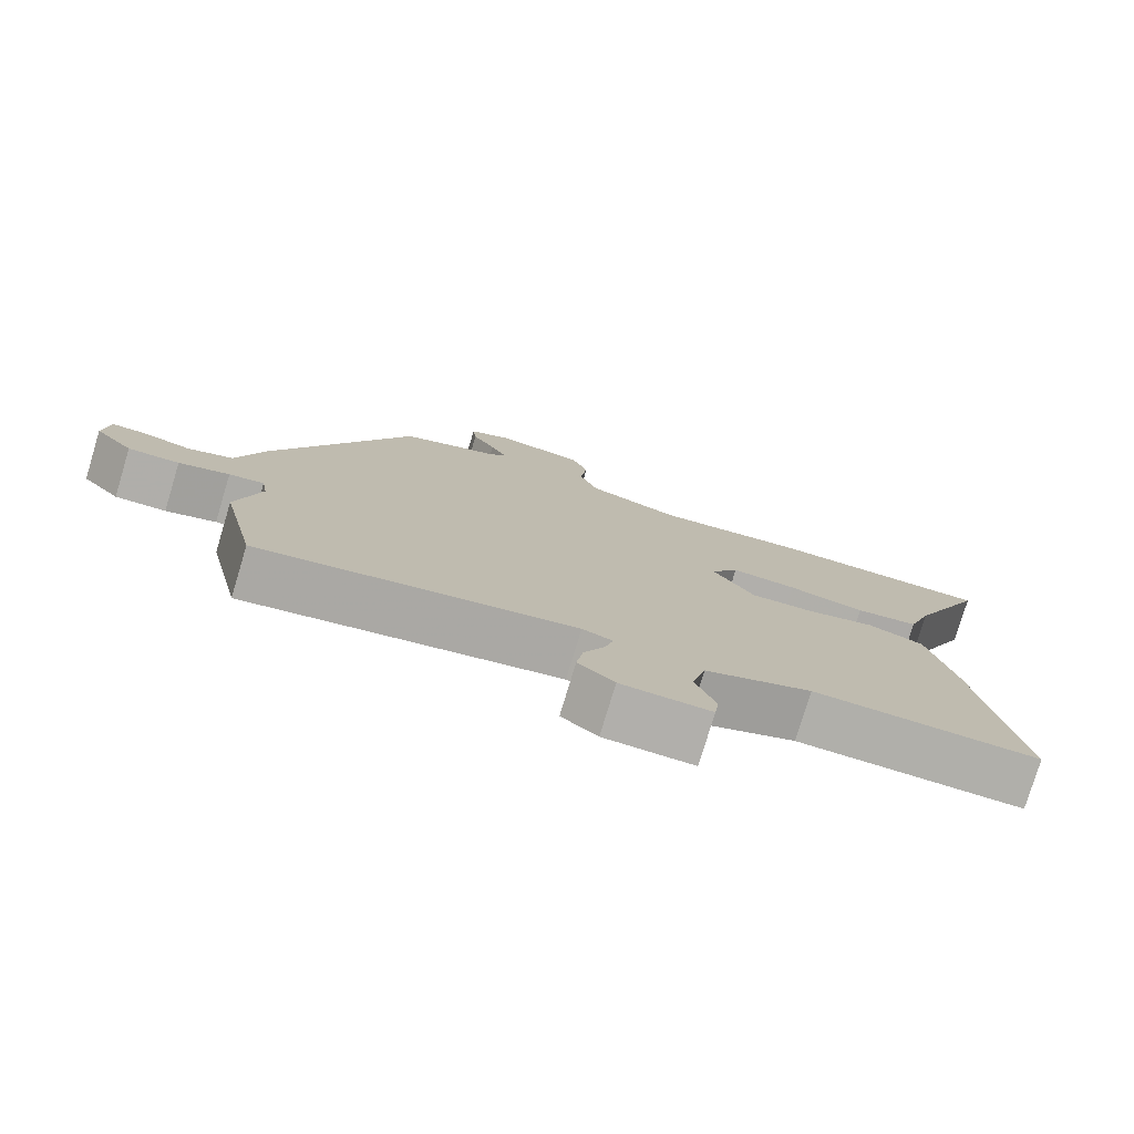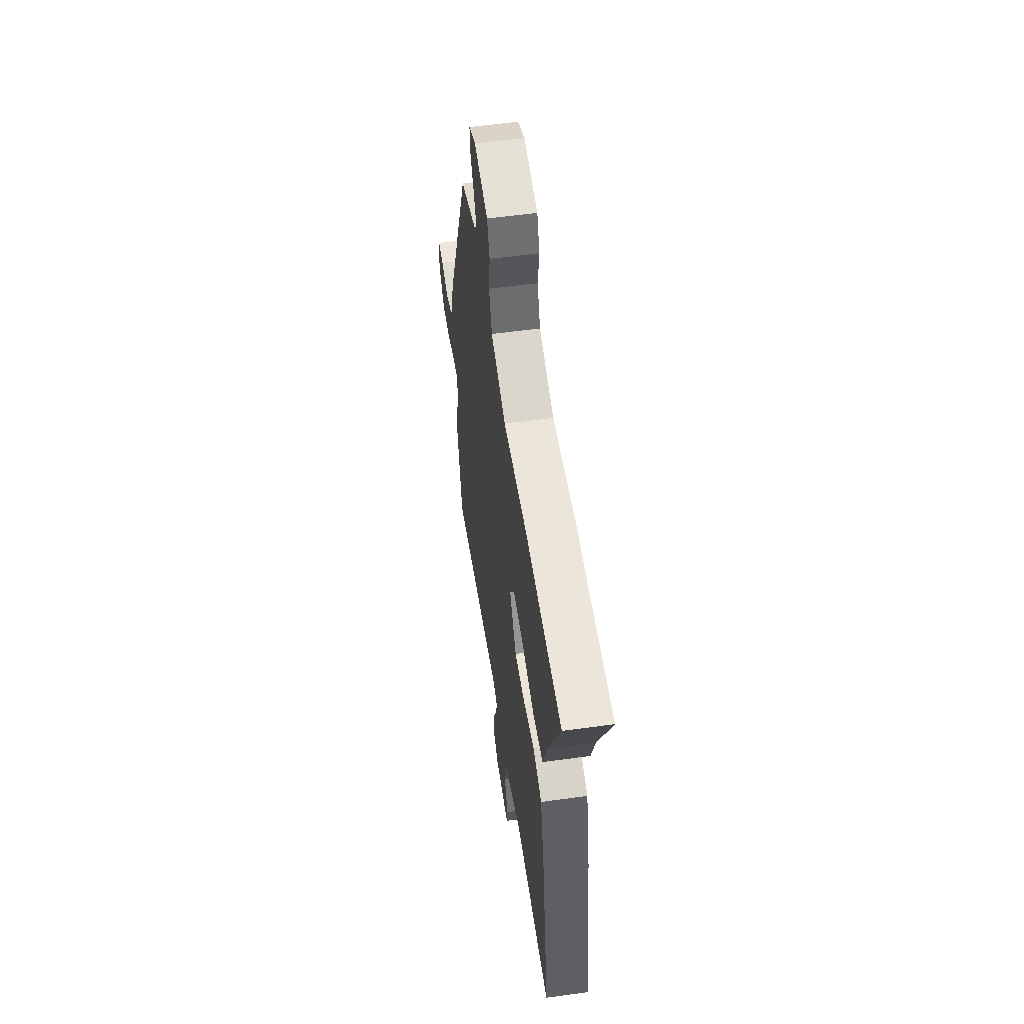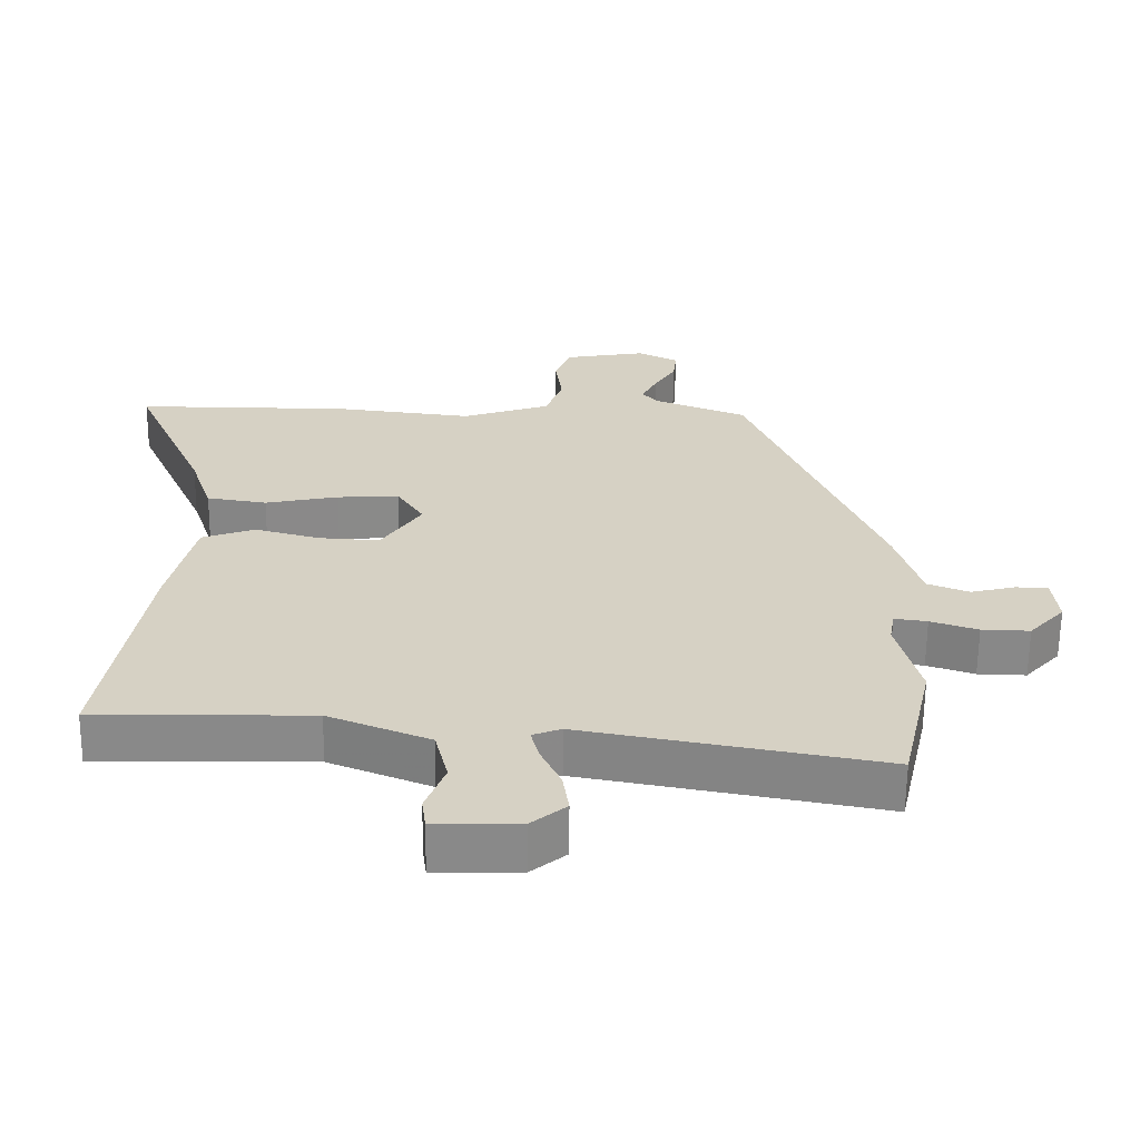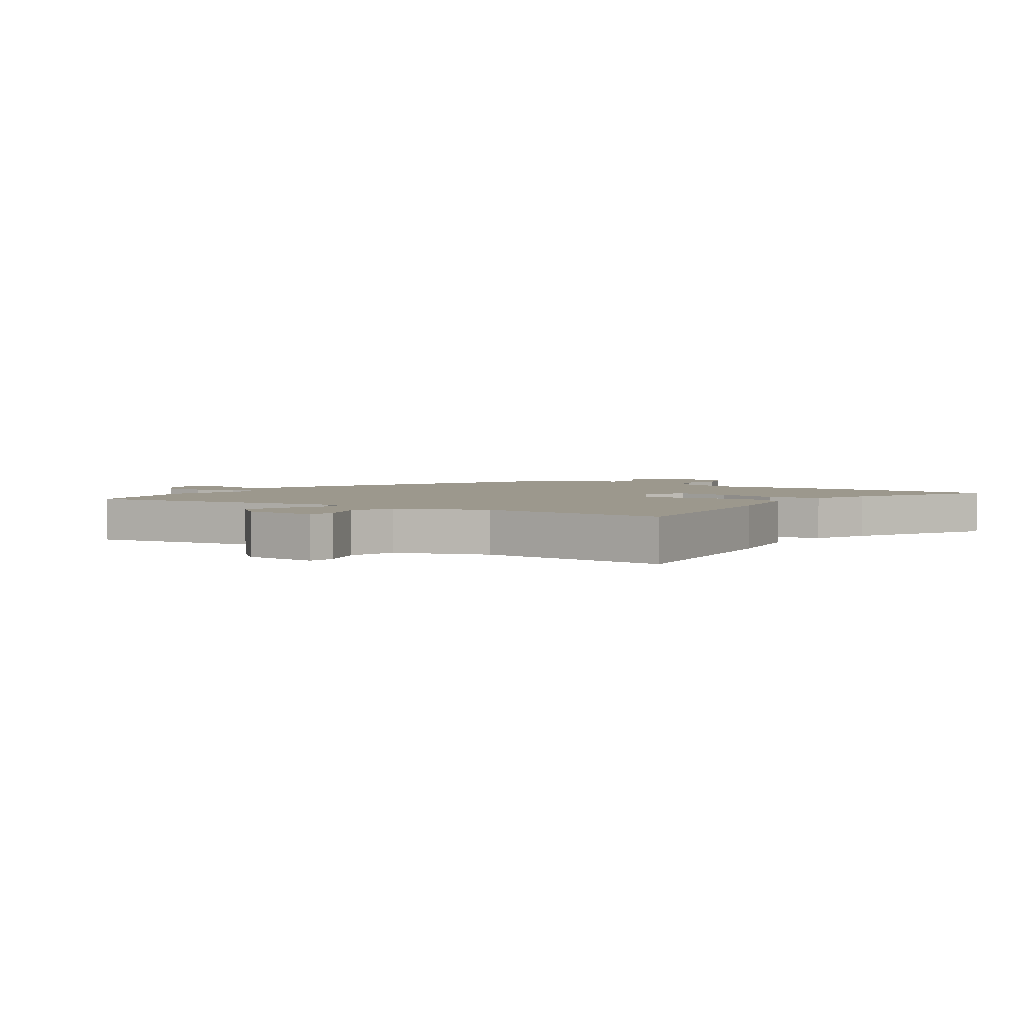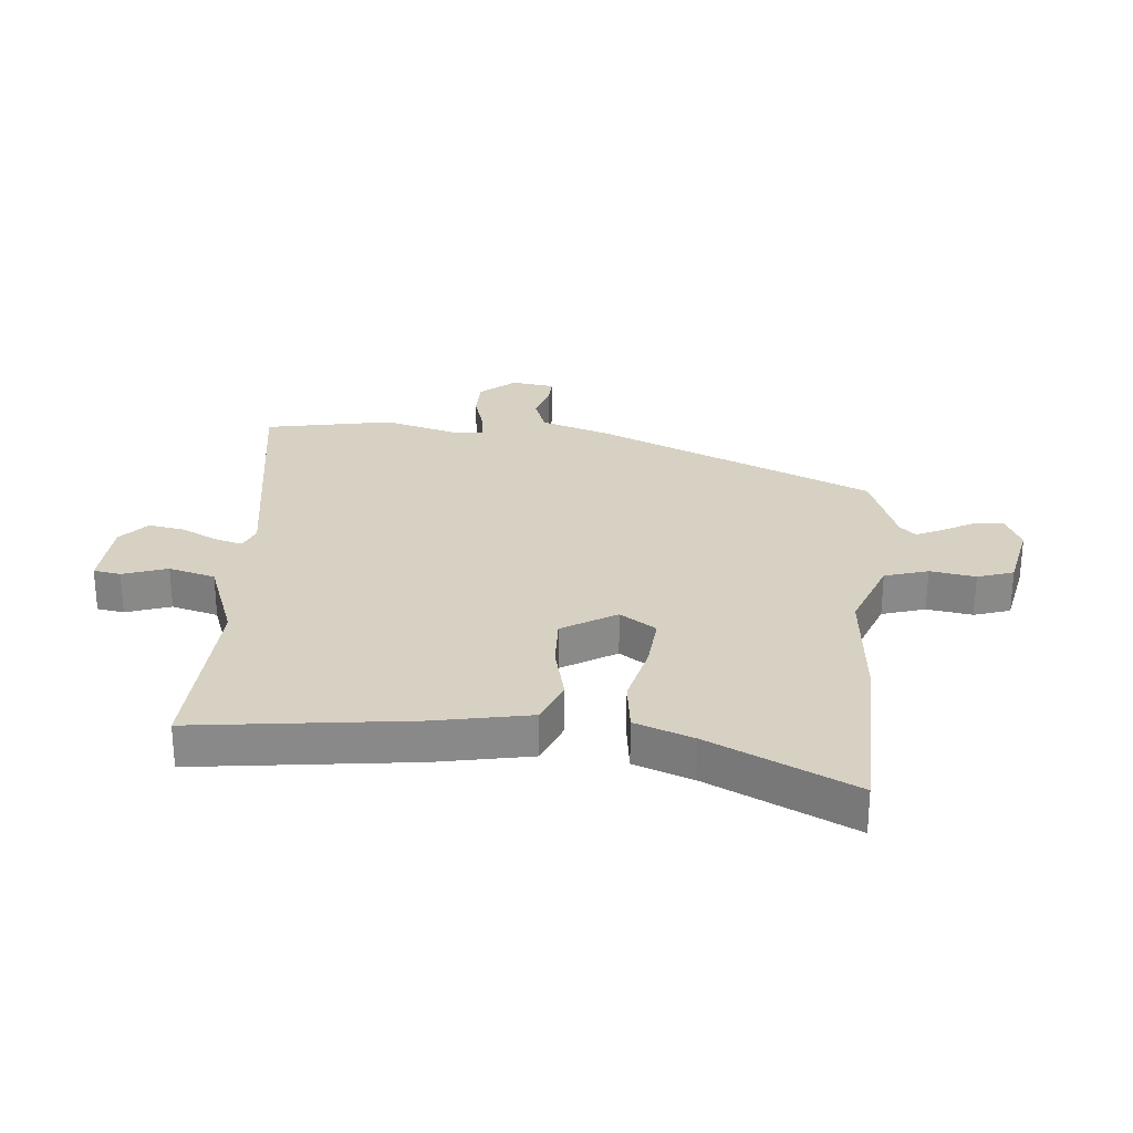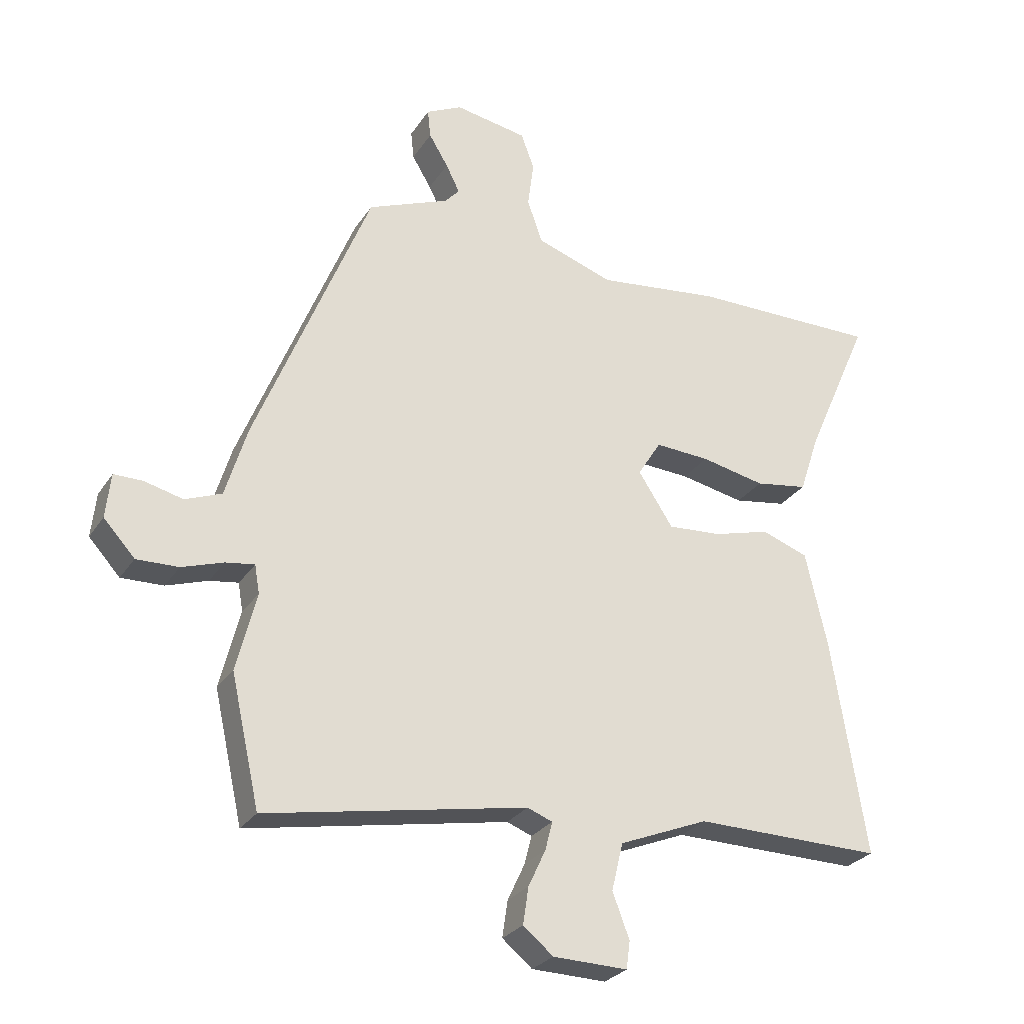
<metadata>
{"format":"obj","ext":"obj","renderer":"f3d","projection":"perspective","resolution":1024,"background":"white","views":[{"elev":-77.9,"azim":163.2,"up":"+Z"},{"elev":55.8,"azim":-98.3,"up":"+Z"},{"elev":-63.1,"azim":-0.6,"up":"+Z"},{"elev":3.1,"azim":-143.6,"up":"+Y"},{"elev":27.1,"azim":-83.1,"up":"+Y"},{"elev":-27.5,"azim":153.6,"up":"+Z"}]}
</metadata>
<code>
v -0.582 0.07 -0.497
v -0.525 0.07 -0.136
v -0.489 0.07 0.023
v -0.411 0.07 0.051
v -0.316 0.07 0.025
v -0.227 0.07 0.019
v -0.169 0.07 0.108
v -0.208 0.07 0.17
v -0.299 0.07 0.165
v -0.406 0.07 0.143
v -0.494 0.07 0.157
v -0.527 0.07 0.256
v -0.635 0.07 0.501
v -0.321 0.07 0.499
v -0.116 0.07 0.474
v 0.013 0.07 0.518
v 0.038 0.07 0.59
v 0.028 0.07 0.667
v 0.05 0.07 0.727
v 0.171 0.07 0.748
v 0.231 0.07 0.718
v 0.226 0.07 0.67
v 0.194 0.07 0.617
v 0.171 0.07 0.571
v 0.195 0.07 0.544
v 0.331 0.07 0.489
v 0.522 0.07 0.015
v 0.558 0.07 -0.104
v 0.619 0.07 -0.128
v 0.683 0.07 -0.112
v 0.731 0.07 -0.112
v 0.739 0.07 -0.186
v 0.687 0.07 -0.243
v 0.617 0.07 -0.241
v 0.548 0.07 -0.218
v 0.5 0.07 -0.211
v 0.492 0.07 -0.258
v 0.525 0.07 -0.389
v 0.477 0.07 -0.603
v 0.043 0.07 -0.522
v 0.001 0.07 -0.538
v 0.013 0.07 -0.585
v 0.042 0.07 -0.647
v 0.051 0.07 -0.708
v 0.001 0.07 -0.749
v -0.123 0.07 -0.752
v -0.129 0.07 -0.706
v -0.101 0.07 -0.632
v -0.12 0.07 -0.553
v -0.268 0.07 -0.493
v -0.582 0 -0.497
v -0.525 0 -0.136
v -0.489 0 0.023
v -0.411 0 0.051
v -0.316 0 0.025
v -0.227 0 0.019
v -0.169 0 0.108
v -0.208 0 0.17
v -0.299 0 0.165
v -0.406 0 0.143
v -0.494 0 0.157
v -0.527 0 0.256
v -0.635 0 0.501
v -0.321 0 0.499
v -0.116 0 0.474
v 0.013 0 0.518
v 0.038 0 0.59
v 0.028 0 0.667
v 0.05 0 0.727
v 0.171 0 0.748
v 0.231 0 0.718
v 0.226 0 0.67
v 0.194 0 0.617
v 0.171 0 0.571
v 0.195 0 0.544
v 0.331 0 0.489
v 0.522 0 0.015
v 0.558 0 -0.104
v 0.619 0 -0.128
v 0.683 0 -0.112
v 0.731 0 -0.112
v 0.739 0 -0.186
v 0.687 0 -0.243
v 0.617 0 -0.241
v 0.548 0 -0.218
v 0.5 0 -0.211
v 0.492 0 -0.258
v 0.525 0 -0.389
v 0.477 0 -0.603
v 0.043 0 -0.522
v 0.001 0 -0.538
v 0.013 0 -0.585
v 0.042 0 -0.647
v 0.051 0 -0.708
v 0.001 0 -0.749
v -0.123 0 -0.752
v -0.129 0 -0.706
v -0.101 0 -0.632
v -0.12 0 -0.553
v -0.268 0 -0.493
f 45 46 47 48
f 45 48 49
f 42 43 44 45
f 41 42 45 49
f 40 41 49 50
f 37 38 39 40
f 36 37 40 50
f 32 33 34 35
f 32 35 36
f 29 30 31 32
f 28 29 32 36
f 25 26 27 28
f 24 25 28 36
f 20 21 22 23
f 20 23 24
f 17 18 19 20
f 16 17 20 24
f 15 16 24 36
f 12 13 14 15
f 9 10 11 12
f 8 9 12 15
f 7 8 15 36
f 2 3 4 5
f 2 5 6
f 1 2 6
f 50 1 6
f 6 7 36 50
f 98 97 96 95
f 99 98 95
f 95 94 93 92
f 99 95 92 91
f 100 99 91 90
f 90 89 88 87
f 100 90 87 86
f 85 84 83 82
f 86 85 82
f 82 81 80 79
f 86 82 79 78
f 78 77 76 75
f 86 78 75 74
f 73 72 71 70
f 74 73 70
f 70 69 68 67
f 74 70 67 66
f 86 74 66 65
f 65 64 63 62
f 62 61 60 59
f 65 62 59 58
f 86 65 58 57
f 55 54 53 52
f 56 55 52
f 56 52 51
f 56 51 100
f 100 86 57 56
f 1 51 52 2
f 2 52 53 3
f 3 53 54 4
f 4 54 55 5
f 5 55 56 6
f 6 56 57 7
f 7 57 58 8
f 8 58 59 9
f 9 59 60 10
f 10 60 61 11
f 11 61 62 12
f 12 62 63 13
f 13 63 64 14
f 14 64 65 15
f 15 65 66 16
f 16 66 67 17
f 17 67 68 18
f 18 68 69 19
f 19 69 70 20
f 20 70 71 21
f 21 71 72 22
f 22 72 73 23
f 23 73 74 24
f 24 74 75 25
f 25 75 76 26
f 26 76 77 27
f 27 77 78 28
f 28 78 79 29
f 29 79 80 30
f 30 80 81 31
f 31 81 82 32
f 32 82 83 33
f 33 83 84 34
f 34 84 85 35
f 35 85 86 36
f 36 86 87 37
f 37 87 88 38
f 38 88 89 39
f 39 89 90 40
f 40 90 91 41
f 41 91 92 42
f 42 92 93 43
f 43 93 94 44
f 44 94 95 45
f 45 95 96 46
f 46 96 97 47
f 47 97 98 48
f 48 98 99 49
f 49 99 100 50
f 50 100 51 1

</code>
